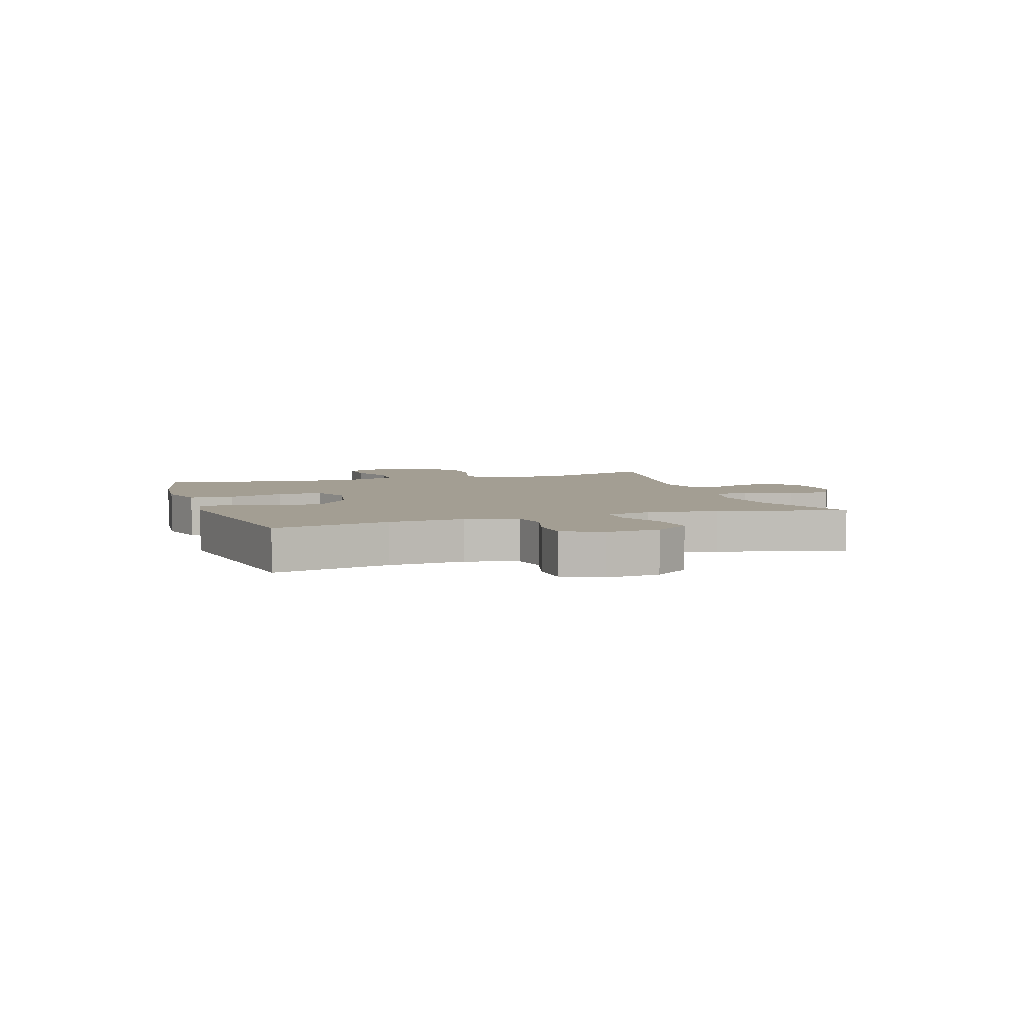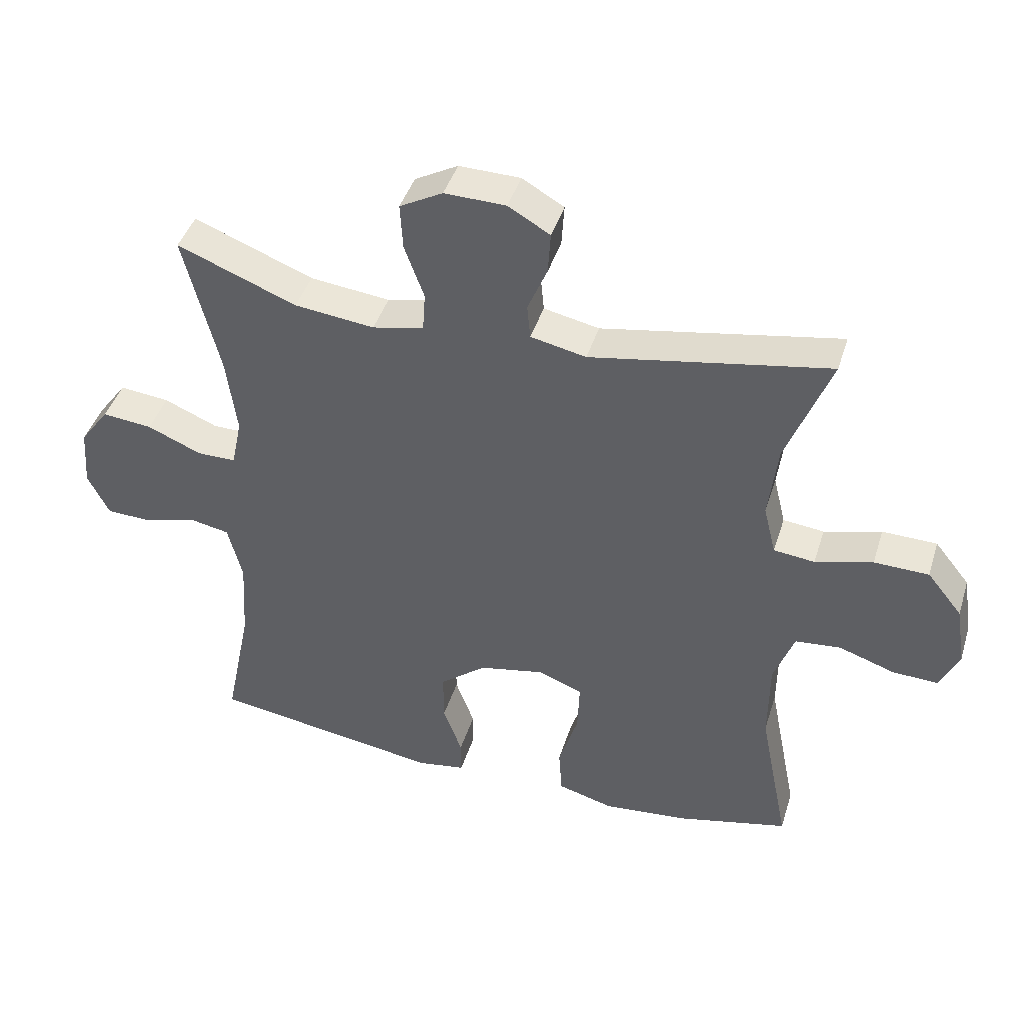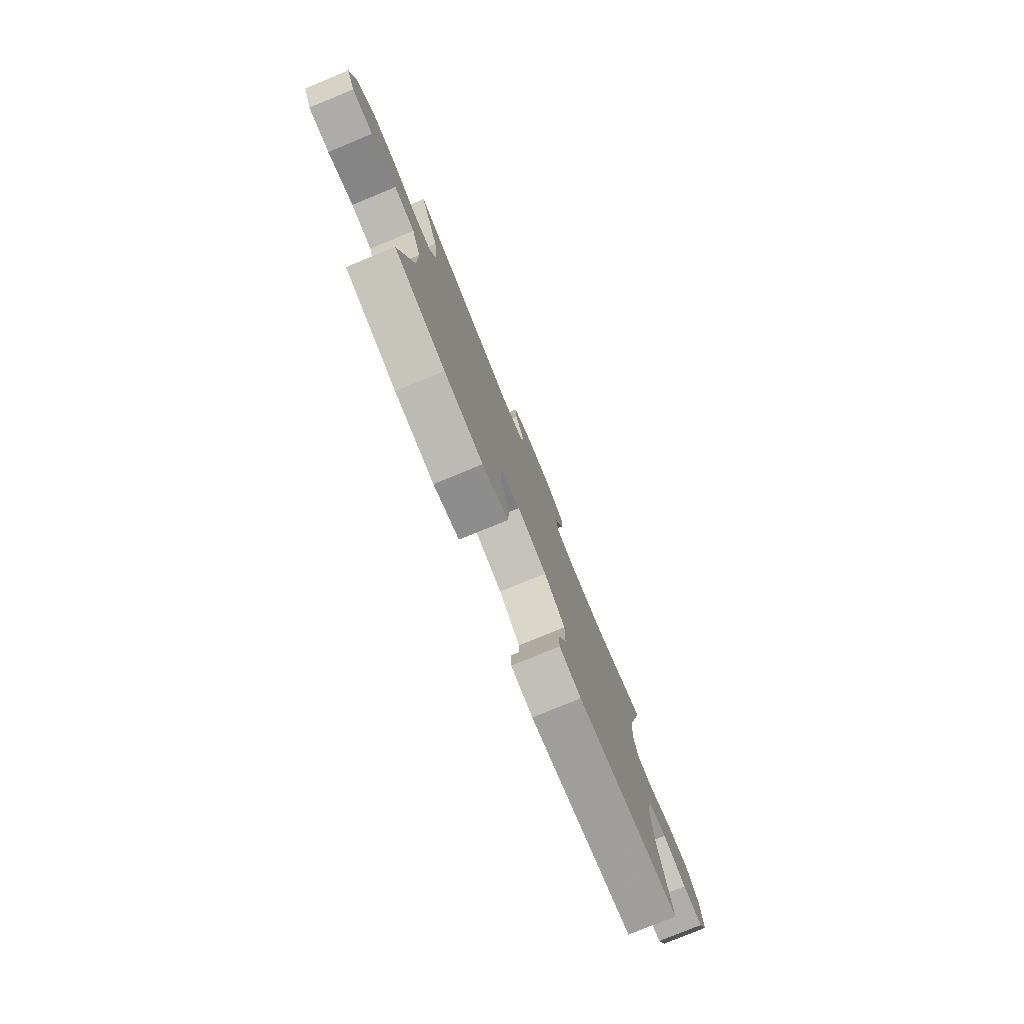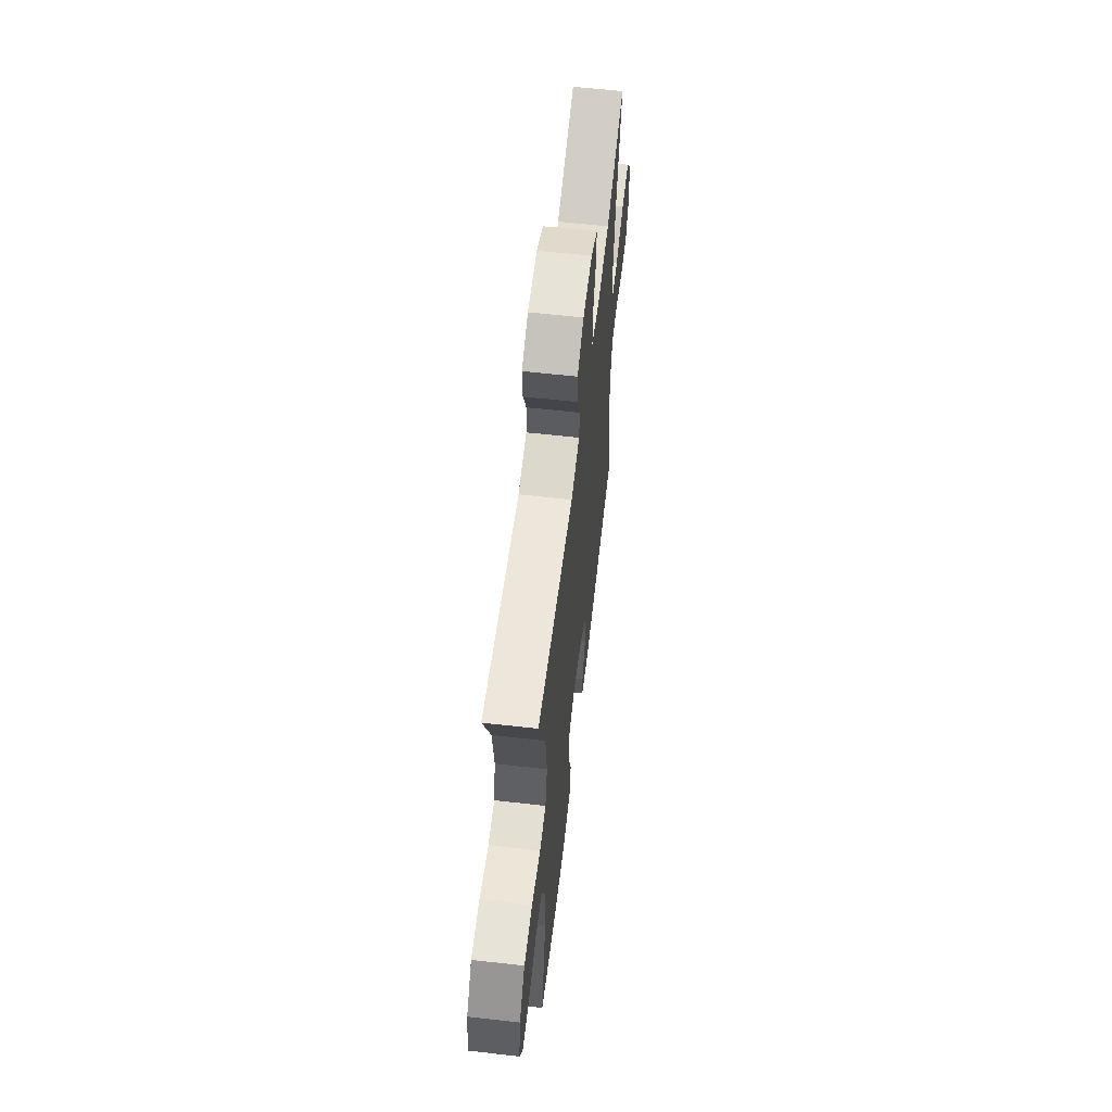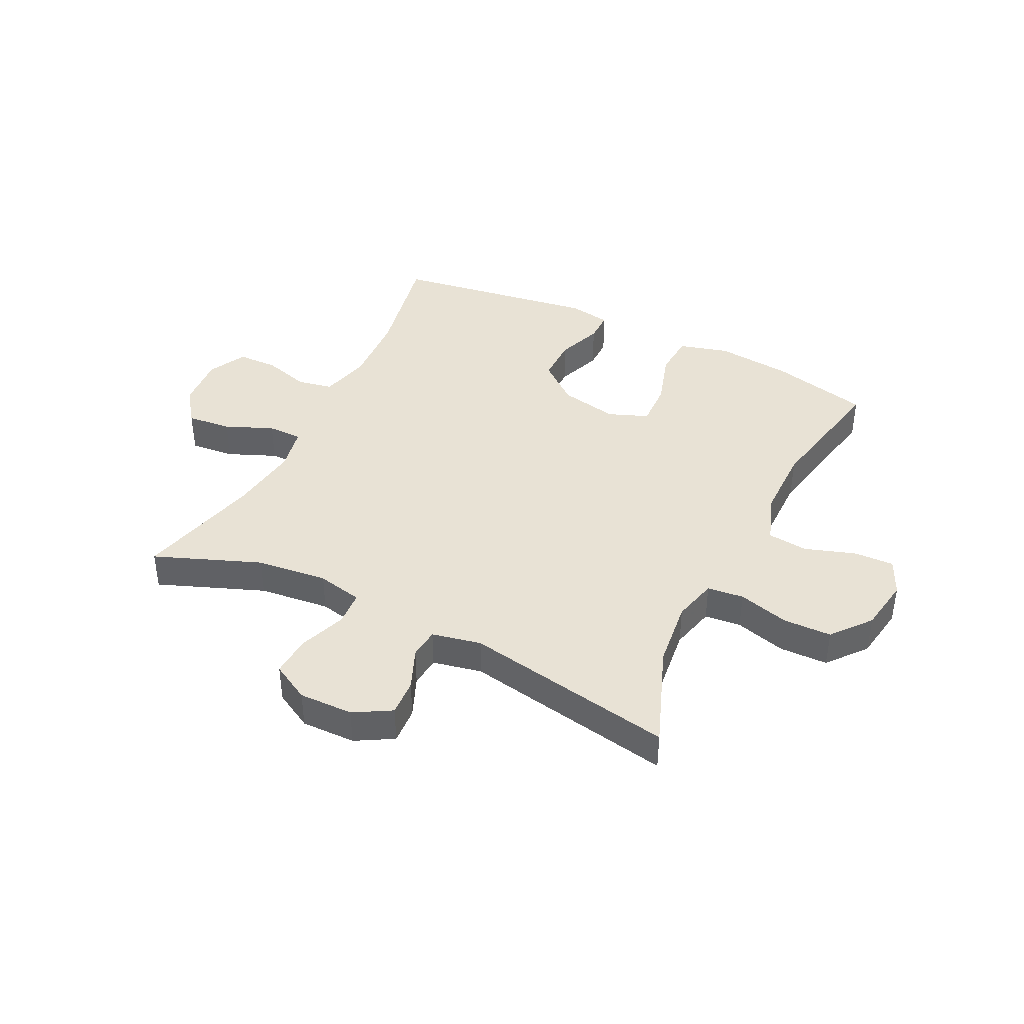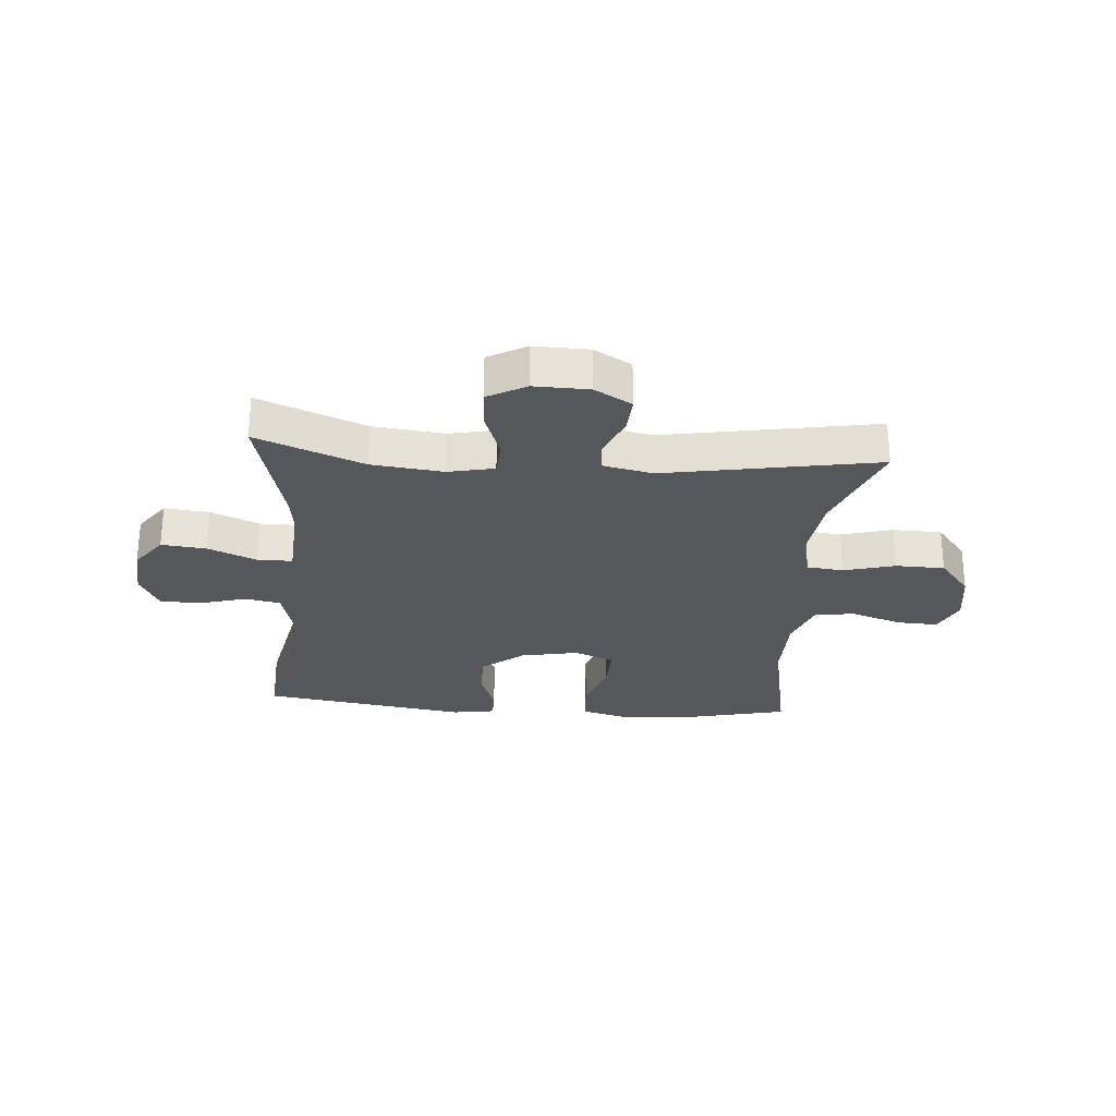
<metadata>
{"format":"obj","ext":"obj","renderer":"f3d","projection":"perspective","resolution":1024,"background":"white","views":[{"elev":5.2,"azim":-108.2,"up":"+Y"},{"elev":42.9,"azim":16.9,"up":"+Z"},{"elev":-78.8,"azim":112.3,"up":"+Z"},{"elev":60.4,"azim":96.6,"up":"+Z"},{"elev":40.9,"azim":26.4,"up":"+Y"},{"elev":-27.2,"azim":-4.5,"up":"+Y"}]}
</metadata>
<code>
v 0.5 0.07 0.5
v 0.432 0.07 0.324
v 0.418 0.07 0.207
v 0.437 0.07 0.13
v 0.5 0.07 0.123
v 0.588 0.07 0.147
v 0.672 0.07 0.145
v 0.726 0.07 0.078
v 0.741 0.07 -0.016
v 0.712 0.07 -0.079
v 0.642 0.07 -0.076
v 0.556 0.07 -0.047
v 0.486 0.07 -0.054
v 0.455 0.07 -0.139
v 0.454 0.07 -0.267
v 0.5 0.07 -0.5
v 0.329 0.07 -0.54
v 0.198 0.07 -0.553
v 0.112 0.07 -0.529
v 0.107 0.07 -0.455
v 0.137 0.07 -0.358
v 0.14 0.07 -0.28
v 0.071 0.07 -0.253
v -0.029 0.07 -0.273
v -0.1 0.07 -0.33
v -0.1 0.07 -0.409
v -0.071 0.07 -0.488
v -0.071 0.07 -0.542
v -0.145 0.07 -0.554
v -0.5 0.07 -0.5
v -0.459 0.07 -0.3
v -0.451 0.07 -0.171
v -0.473 0.07 -0.083
v -0.534 0.07 -0.071
v -0.615 0.07 -0.094
v -0.685 0.07 -0.092
v -0.718 0.07 -0.026
v -0.711 0.07 0.066
v -0.666 0.07 0.127
v -0.589 0.07 0.119
v -0.506 0.07 0.084
v -0.446 0.07 0.084
v -0.43 0.07 0.161
v -0.446 0.07 0.282
v -0.5 0.07 0.5
v -0.317 0.07 0.428
v -0.194 0.07 0.414
v -0.115 0.07 0.431
v -0.111 0.07 0.491
v -0.141 0.07 0.573
v -0.145 0.07 0.644
v -0.079 0.07 0.68
v 0.015 0.07 0.678
v 0.079 0.07 0.641
v 0.075 0.07 0.577
v 0.045 0.07 0.506
v 0.05 0.07 0.453
v 0.135 0.07 0.435
v 0.5 0 0.5
v 0.432 0 0.324
v 0.418 0 0.207
v 0.437 0 0.13
v 0.5 0 0.123
v 0.588 0 0.147
v 0.672 0 0.145
v 0.726 0 0.078
v 0.741 0 -0.016
v 0.712 0 -0.079
v 0.642 0 -0.076
v 0.556 0 -0.047
v 0.486 0 -0.054
v 0.455 0 -0.139
v 0.454 0 -0.267
v 0.5 0 -0.5
v 0.329 0 -0.54
v 0.198 0 -0.553
v 0.112 0 -0.529
v 0.107 0 -0.455
v 0.137 0 -0.358
v 0.14 0 -0.28
v 0.071 0 -0.253
v -0.029 0 -0.273
v -0.1 0 -0.33
v -0.1 0 -0.409
v -0.071 0 -0.488
v -0.071 0 -0.542
v -0.145 0 -0.554
v -0.5 0 -0.5
v -0.459 0 -0.3
v -0.451 0 -0.171
v -0.473 0 -0.083
v -0.534 0 -0.071
v -0.615 0 -0.094
v -0.685 0 -0.092
v -0.718 0 -0.026
v -0.711 0 0.066
v -0.666 0 0.127
v -0.589 0 0.119
v -0.506 0 0.084
v -0.446 0 0.084
v -0.43 0 0.161
v -0.446 0 0.282
v -0.5 0 0.5
v -0.317 0 0.428
v -0.194 0 0.414
v -0.115 0 0.431
v -0.111 0 0.491
v -0.141 0 0.573
v -0.145 0 0.644
v -0.079 0 0.68
v 0.015 0 0.678
v 0.079 0 0.641
v 0.075 0 0.577
v 0.045 0 0.506
v 0.05 0 0.453
v 0.135 0 0.435
f 53 54 55 56
f 53 56 57
f 52 53 57
f 49 50 51 52
f 48 49 52 57
f 47 48 57 58
f 44 45 46
f 43 44 46 47
f 42 43 47 58
f 38 39 40 41
f 38 41 42
f 37 38 42
f 34 35 36 37
f 33 34 37 42
f 32 33 42 58
f 28 29 30 31
f 26 27 28 31
f 25 26 31 32
f 24 25 32 58
f 18 19 20 21
f 18 21 22
f 15 16 17 18
f 14 15 18 22
f 13 14 22 23
f 9 10 11 12
f 9 12 13
f 8 9 13
f 5 6 7 8
f 4 5 8 13
f 24 58 1 2
f 4 13 23 24
f 3 4 24
f 2 3 24
f 114 113 112 111
f 115 114 111
f 115 111 110
f 110 109 108 107
f 115 110 107 106
f 116 115 106 105
f 104 103 102
f 105 104 102 101
f 116 105 101 100
f 99 98 97 96
f 100 99 96
f 100 96 95
f 95 94 93 92
f 100 95 92 91
f 116 100 91 90
f 89 88 87 86
f 89 86 85 84
f 90 89 84 83
f 116 90 83 82
f 79 78 77 76
f 80 79 76
f 76 75 74 73
f 80 76 73 72
f 81 80 72 71
f 70 69 68 67
f 71 70 67
f 71 67 66
f 66 65 64 63
f 71 66 63 62
f 60 59 116 82
f 82 81 71 62
f 82 62 61
f 82 61 60
f 1 59 60 2
f 2 60 61 3
f 3 61 62 4
f 4 62 63 5
f 5 63 64 6
f 6 64 65 7
f 7 65 66 8
f 8 66 67 9
f 9 67 68 10
f 10 68 69 11
f 11 69 70 12
f 12 70 71 13
f 13 71 72 14
f 14 72 73 15
f 15 73 74 16
f 16 74 75 17
f 17 75 76 18
f 18 76 77 19
f 19 77 78 20
f 20 78 79 21
f 21 79 80 22
f 22 80 81 23
f 23 81 82 24
f 24 82 83 25
f 25 83 84 26
f 26 84 85 27
f 27 85 86 28
f 28 86 87 29
f 29 87 88 30
f 30 88 89 31
f 31 89 90 32
f 32 90 91 33
f 33 91 92 34
f 34 92 93 35
f 35 93 94 36
f 36 94 95 37
f 37 95 96 38
f 38 96 97 39
f 39 97 98 40
f 40 98 99 41
f 41 99 100 42
f 42 100 101 43
f 43 101 102 44
f 44 102 103 45
f 45 103 104 46
f 46 104 105 47
f 47 105 106 48
f 48 106 107 49
f 49 107 108 50
f 50 108 109 51
f 51 109 110 52
f 52 110 111 53
f 53 111 112 54
f 54 112 113 55
f 55 113 114 56
f 56 114 115 57
f 57 115 116 58
f 58 116 59 1

</code>
